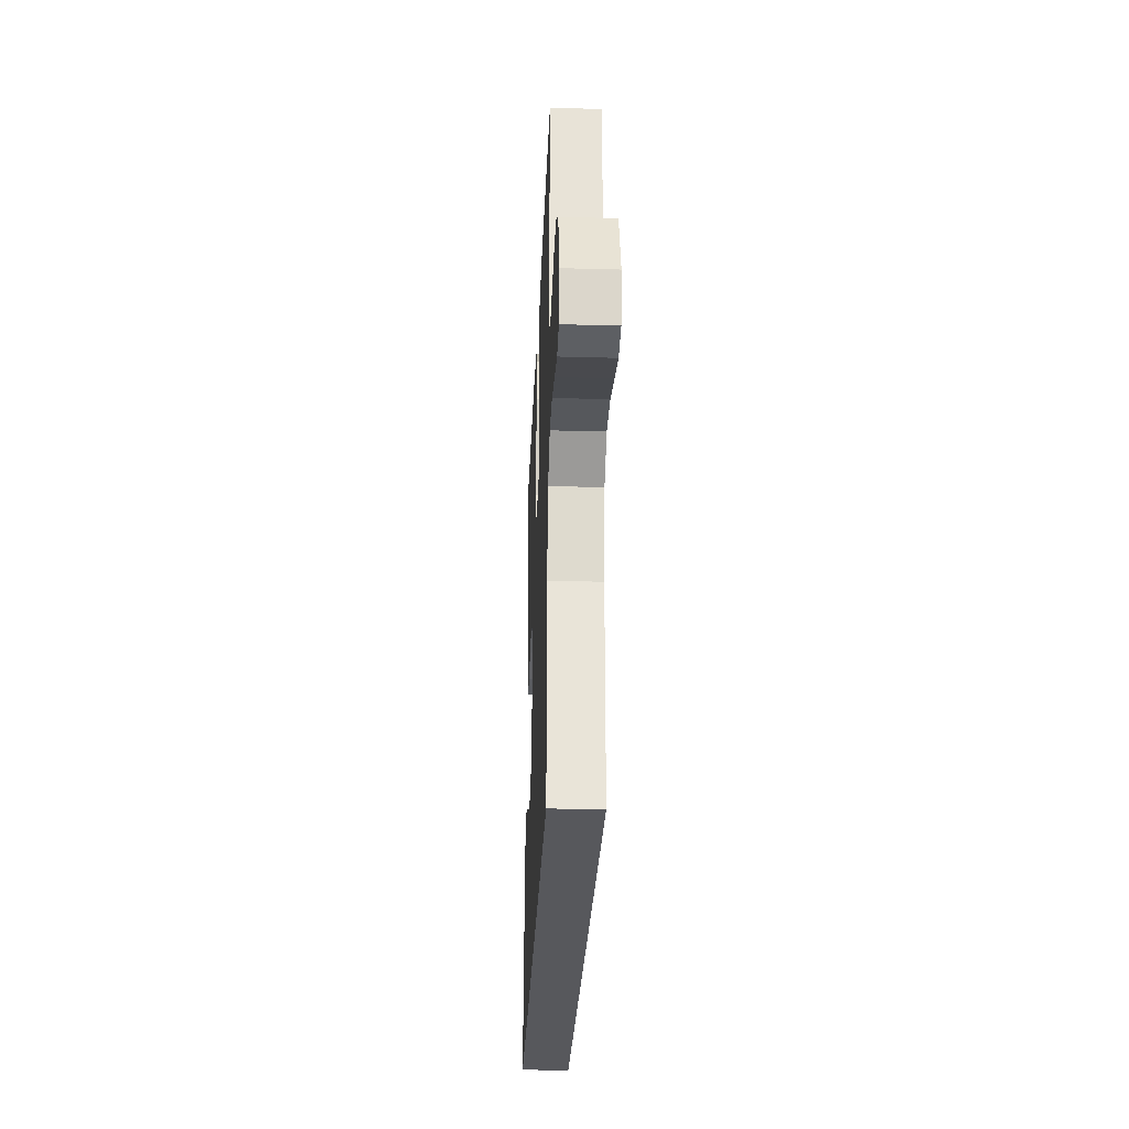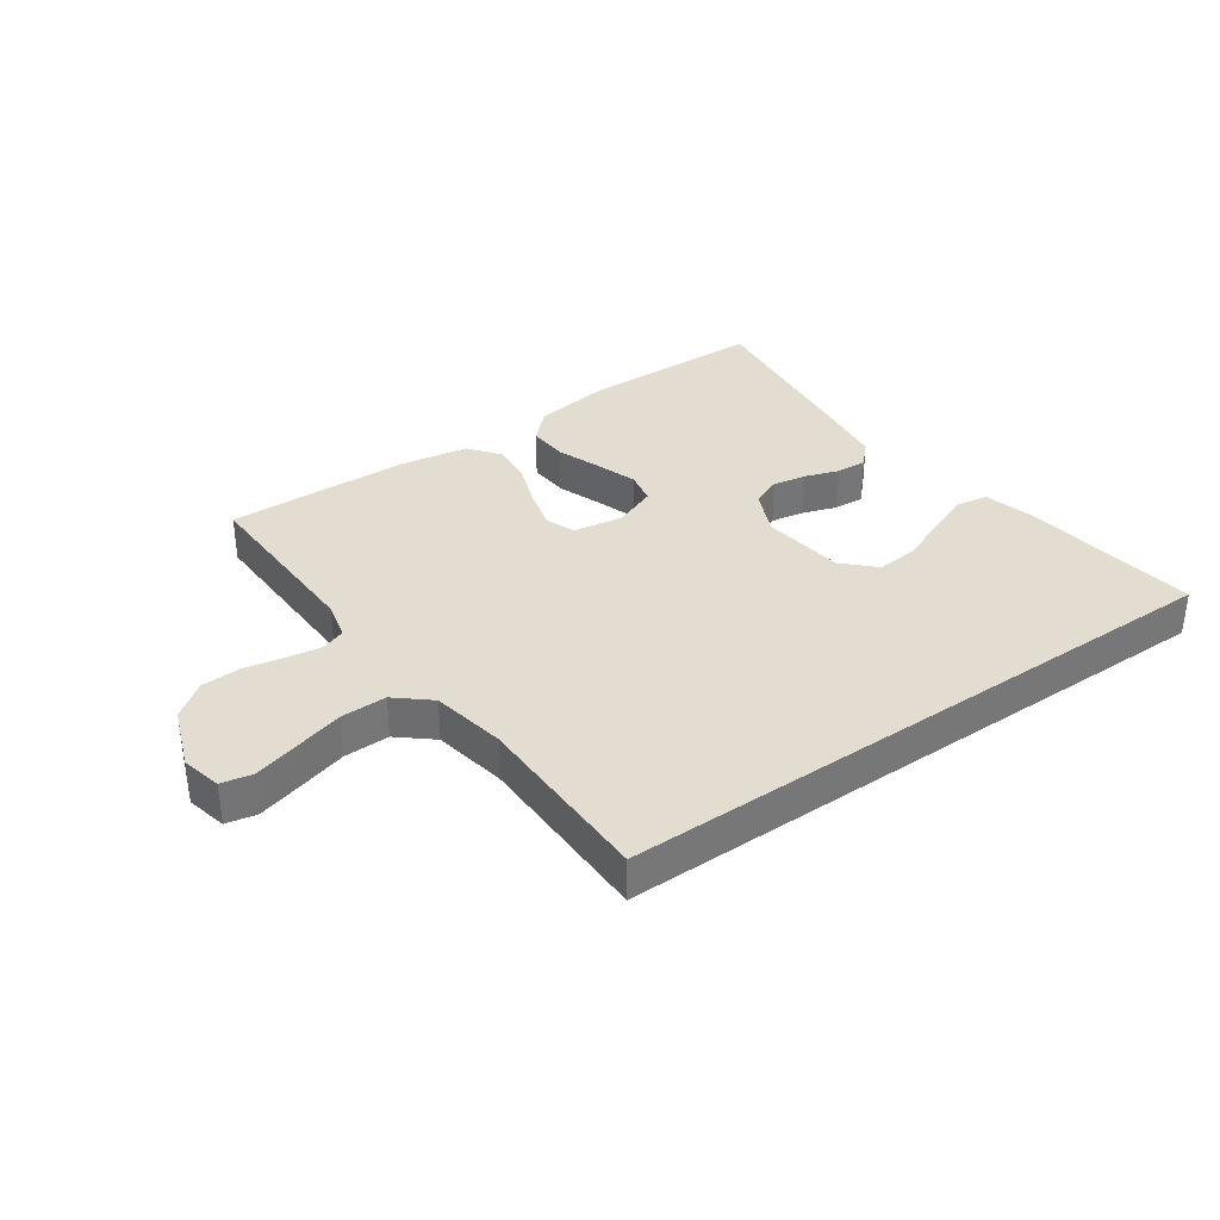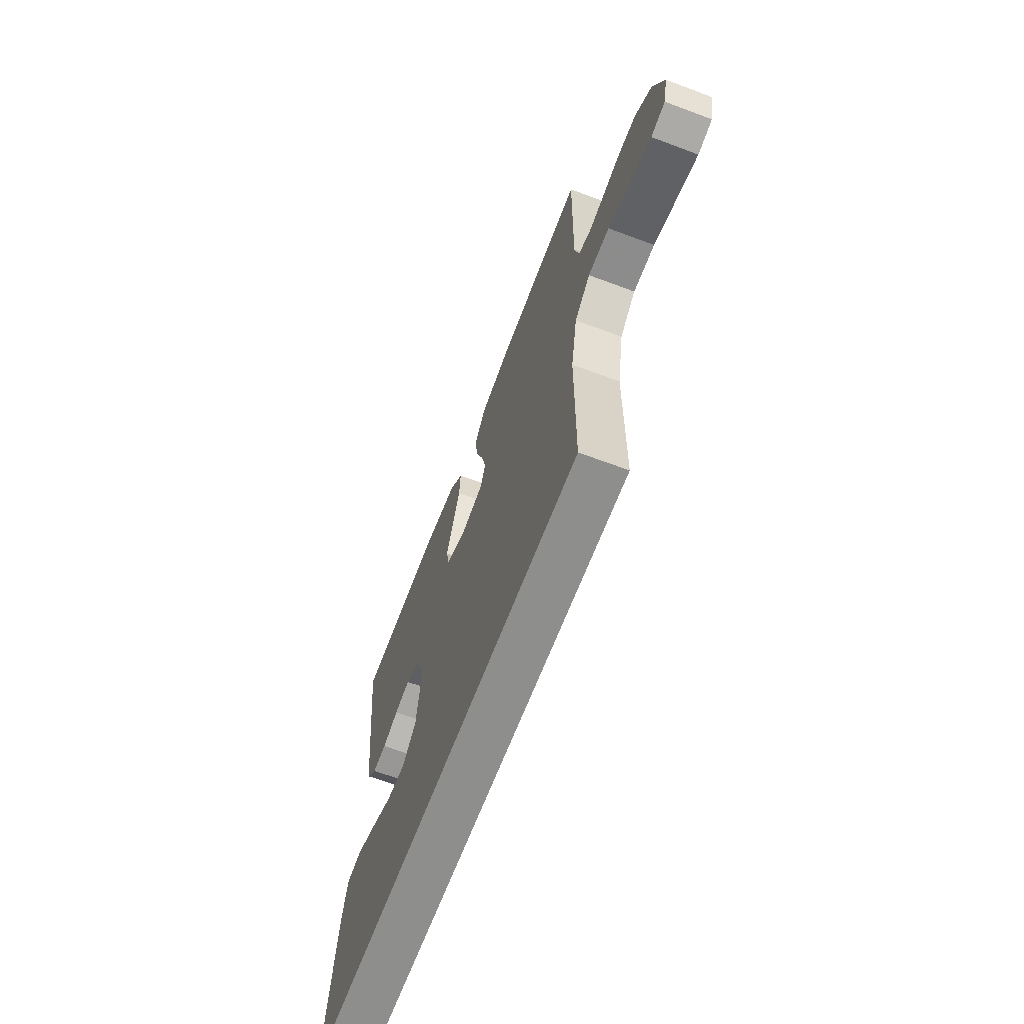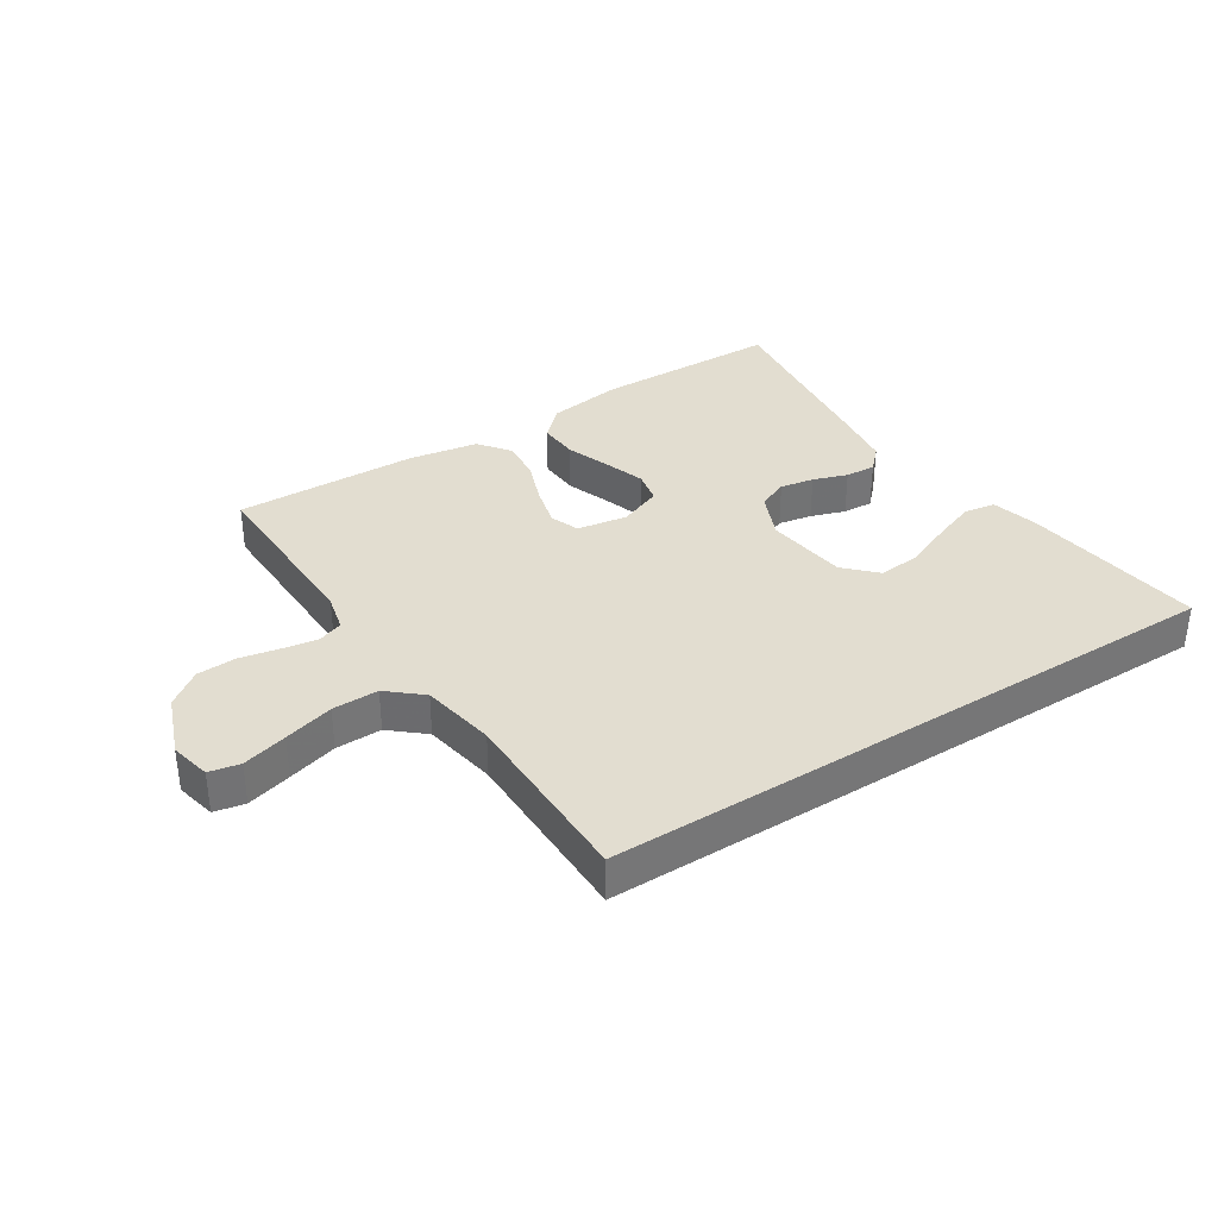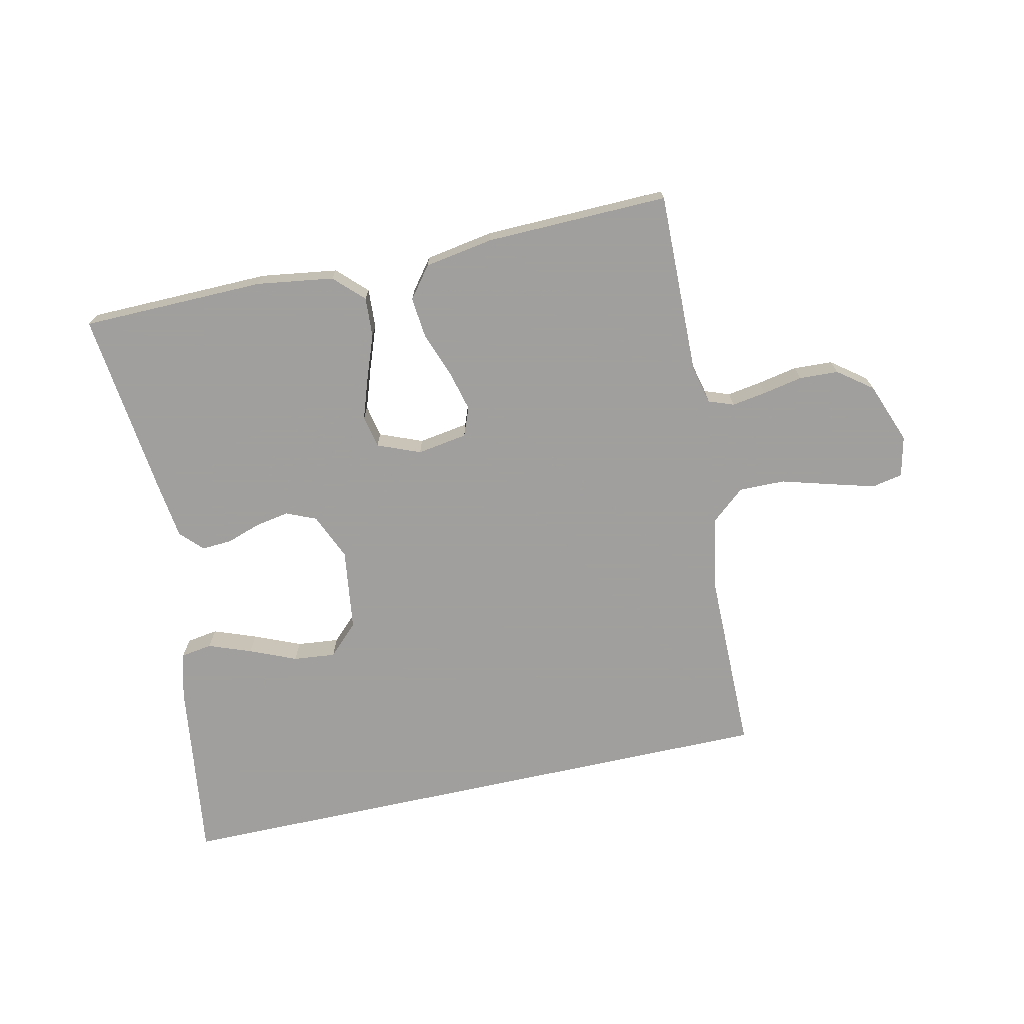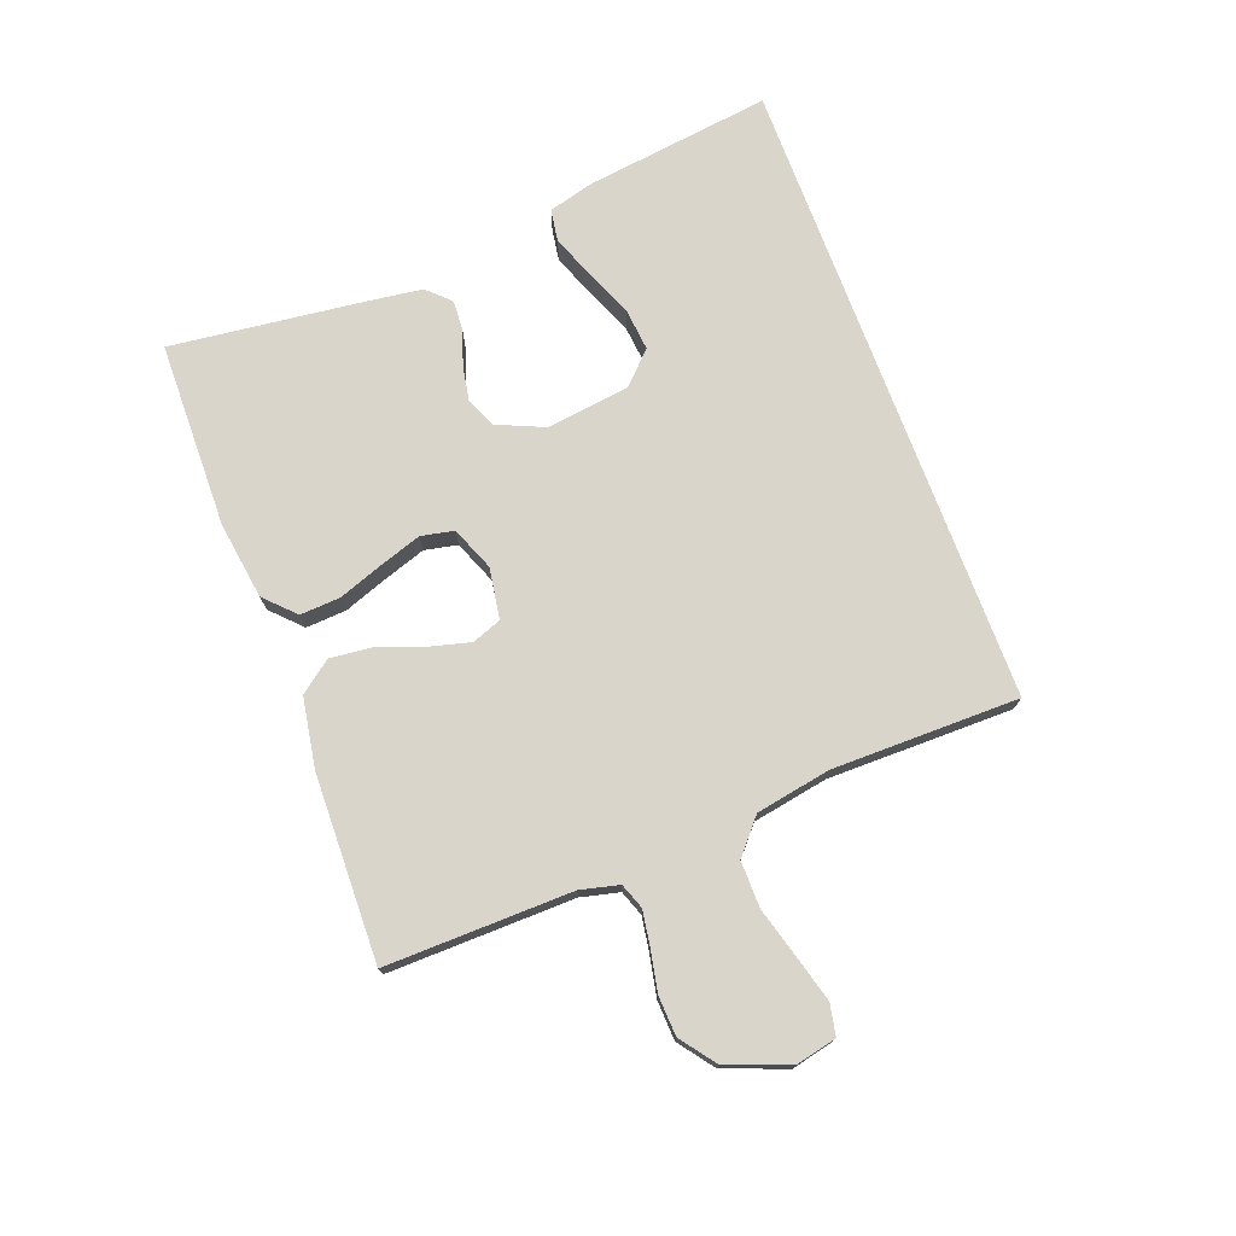
<metadata>
{"format":"obj","ext":"obj","renderer":"f3d","projection":"perspective","resolution":1024,"background":"white","views":[{"elev":-28.7,"azim":87.6,"up":"+Z"},{"elev":35.2,"azim":144.9,"up":"+Y"},{"elev":-64.9,"azim":69.3,"up":"+Z"},{"elev":35.4,"azim":147.4,"up":"+Y"},{"elev":-71.5,"azim":12.4,"up":"+Y"},{"elev":74.4,"azim":69.5,"up":"+Y"}]}
</metadata>
<code>
v 0.457 0.07 -0.5
v -0.568 0.07 -0.5
v -0.528 0.07 -0.2
v -0.508 0.07 -0.126
v -0.457 0.07 -0.118
v -0.387 0.07 -0.144
v -0.311 0.07 -0.176
v -0.242 0.07 -0.183
v -0.193 0.07 -0.134
v -0.175 0.07 0
v -0.208 0.07 0.076
v -0.257 0.07 0.097
v -0.312 0.07 0.087
v -0.368 0.07 0.068
v -0.417 0.07 0.065
v -0.452 0.07 0.101
v -0.465 0.07 0.2
v -0.5 0.07 0.5
v -0.2 0.07 0.505
v -0.075 0.07 0.487
v -0.028 0.07 0.441
v -0.032 0.07 0.376
v -0.058 0.07 0.305
v -0.081 0.07 0.237
v -0.07 0.07 0.184
v 0 0.07 0.156
v 0.082 0.07 0.169
v 0.1 0.07 0.216
v 0.083 0.07 0.282
v 0.056 0.07 0.355
v 0.049 0.07 0.423
v 0.088 0.07 0.474
v 0.2 0.07 0.493
v 0.5 0.07 0.5
v 0.494 0.07 0.2
v 0.509 0.07 0.138
v 0.55 0.07 0.123
v 0.606 0.07 0.132
v 0.671 0.07 0.145
v 0.735 0.07 0.142
v 0.791 0.07 0.1
v 0.829 0.07 0
v 0.814 0.07 -0.066
v 0.764 0.07 -0.076
v 0.691 0.07 -0.056
v 0.61 0.07 -0.033
v 0.535 0.07 -0.032
v 0.48 0.07 -0.079
v 0.458 0.07 -0.2
v 0.457 0 -0.5
v -0.568 0 -0.5
v -0.528 0 -0.2
v -0.508 0 -0.126
v -0.457 0 -0.118
v -0.387 0 -0.144
v -0.311 0 -0.176
v -0.242 0 -0.183
v -0.193 0 -0.134
v -0.175 0 0
v -0.208 0 0.076
v -0.257 0 0.097
v -0.312 0 0.087
v -0.368 0 0.068
v -0.417 0 0.065
v -0.452 0 0.101
v -0.465 0 0.2
v -0.5 0 0.5
v -0.2 0 0.505
v -0.075 0 0.487
v -0.028 0 0.441
v -0.032 0 0.376
v -0.058 0 0.305
v -0.081 0 0.237
v -0.07 0 0.184
v 0 0 0.156
v 0.082 0 0.169
v 0.1 0 0.216
v 0.083 0 0.282
v 0.056 0 0.355
v 0.049 0 0.423
v 0.088 0 0.474
v 0.2 0 0.493
v 0.5 0 0.5
v 0.494 0 0.2
v 0.509 0 0.138
v 0.55 0 0.123
v 0.606 0 0.132
v 0.671 0 0.145
v 0.735 0 0.142
v 0.791 0 0.1
v 0.829 0 0
v 0.814 0 -0.066
v 0.764 0 -0.076
v 0.691 0 -0.056
v 0.61 0 -0.033
v 0.535 0 -0.032
v 0.48 0 -0.079
v 0.458 0 -0.2
f 44 45 46
f 43 44 46
f 42 43 46
f 41 42 46
f 40 41 46
f 39 40 46
f 38 39 46
f 37 38 46 47
f 36 37 47 48
f 33 34 35
f 32 33 35
f 31 32 35
f 30 31 35
f 29 30 35
f 36 48 49
f 35 36 49
f 29 35 49
f 28 29 49
f 21 22 23
f 20 21 23
f 19 20 23
f 18 19 23
f 17 18 23
f 16 17 23
f 15 16 23
f 14 15 23
f 13 14 23
f 12 13 23 24
f 11 12 24 25
f 5 6 7
f 4 5 7
f 3 4 7
f 2 3 7
f 1 2 7
f 1 7 8
f 27 28 49 1
f 10 11 25 26
f 26 27 1
f 10 26 1
f 9 10 1
f 1 8 9
f 95 94 93
f 95 93 92
f 95 92 91
f 95 91 90
f 95 90 89
f 95 89 88
f 95 88 87
f 96 95 87 86
f 97 96 86 85
f 84 83 82
f 84 82 81
f 84 81 80
f 84 80 79
f 84 79 78
f 98 97 85
f 98 85 84
f 98 84 78
f 98 78 77
f 72 71 70
f 72 70 69
f 72 69 68
f 72 68 67
f 72 67 66
f 72 66 65
f 72 65 64
f 72 64 63
f 72 63 62
f 73 72 62 61
f 74 73 61 60
f 56 55 54
f 56 54 53
f 56 53 52
f 56 52 51
f 56 51 50
f 57 56 50
f 50 98 77 76
f 75 74 60 59
f 50 76 75
f 50 75 59
f 50 59 58
f 58 57 50
f 1 50 51 2
f 2 51 52 3
f 3 52 53 4
f 4 53 54 5
f 5 54 55 6
f 6 55 56 7
f 7 56 57 8
f 8 57 58 9
f 9 58 59 10
f 10 59 60 11
f 11 60 61 12
f 12 61 62 13
f 13 62 63 14
f 14 63 64 15
f 15 64 65 16
f 16 65 66 17
f 17 66 67 18
f 18 67 68 19
f 19 68 69 20
f 20 69 70 21
f 21 70 71 22
f 22 71 72 23
f 23 72 73 24
f 24 73 74 25
f 25 74 75 26
f 26 75 76 27
f 27 76 77 28
f 28 77 78 29
f 29 78 79 30
f 30 79 80 31
f 31 80 81 32
f 32 81 82 33
f 33 82 83 34
f 34 83 84 35
f 35 84 85 36
f 36 85 86 37
f 37 86 87 38
f 38 87 88 39
f 39 88 89 40
f 40 89 90 41
f 41 90 91 42
f 42 91 92 43
f 43 92 93 44
f 44 93 94 45
f 45 94 95 46
f 46 95 96 47
f 47 96 97 48
f 48 97 98 49
f 49 98 50 1

</code>
